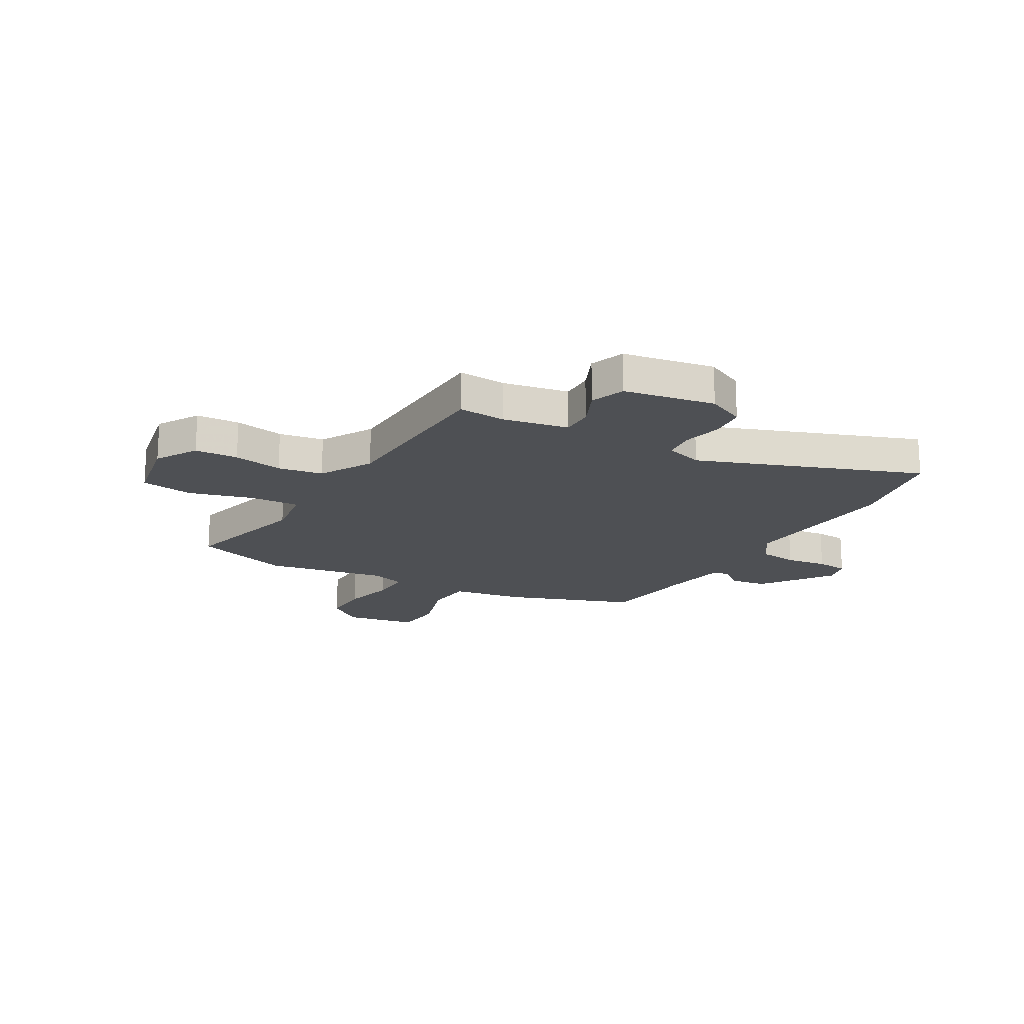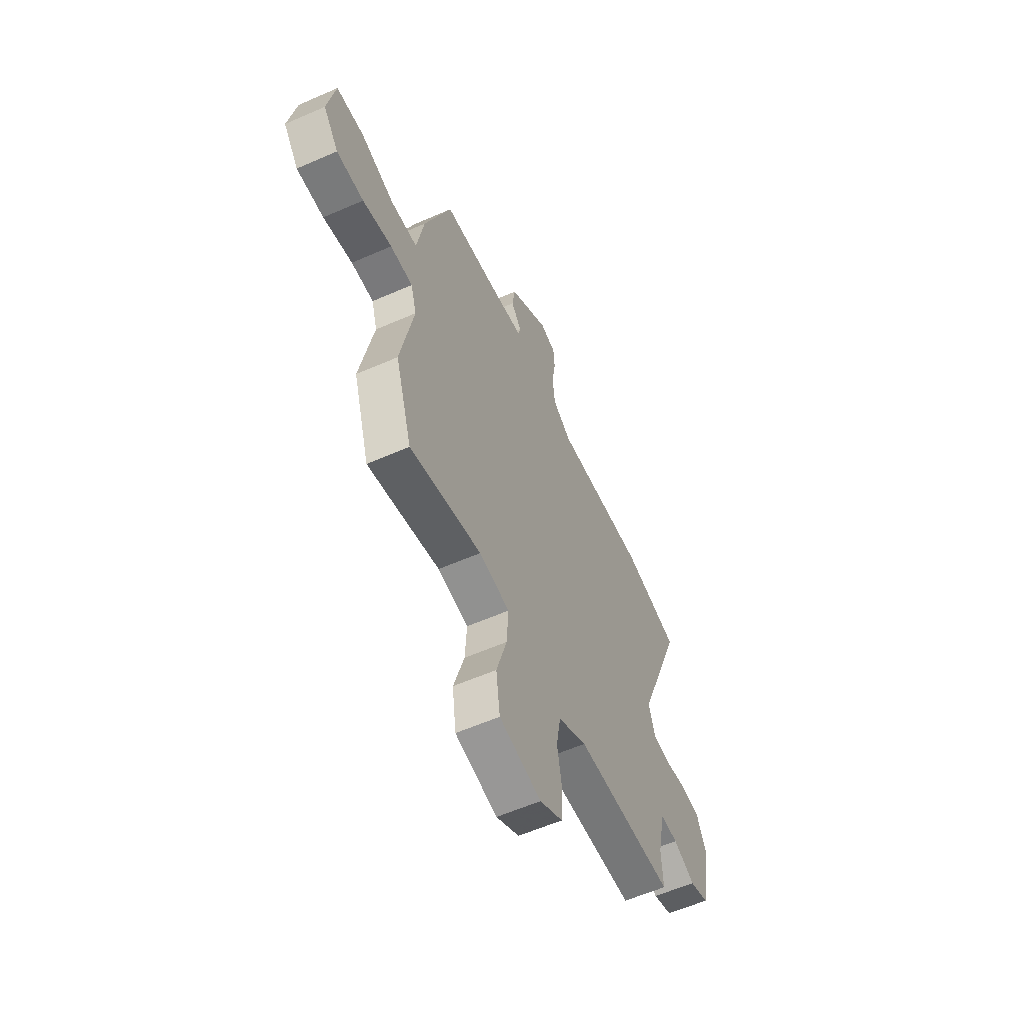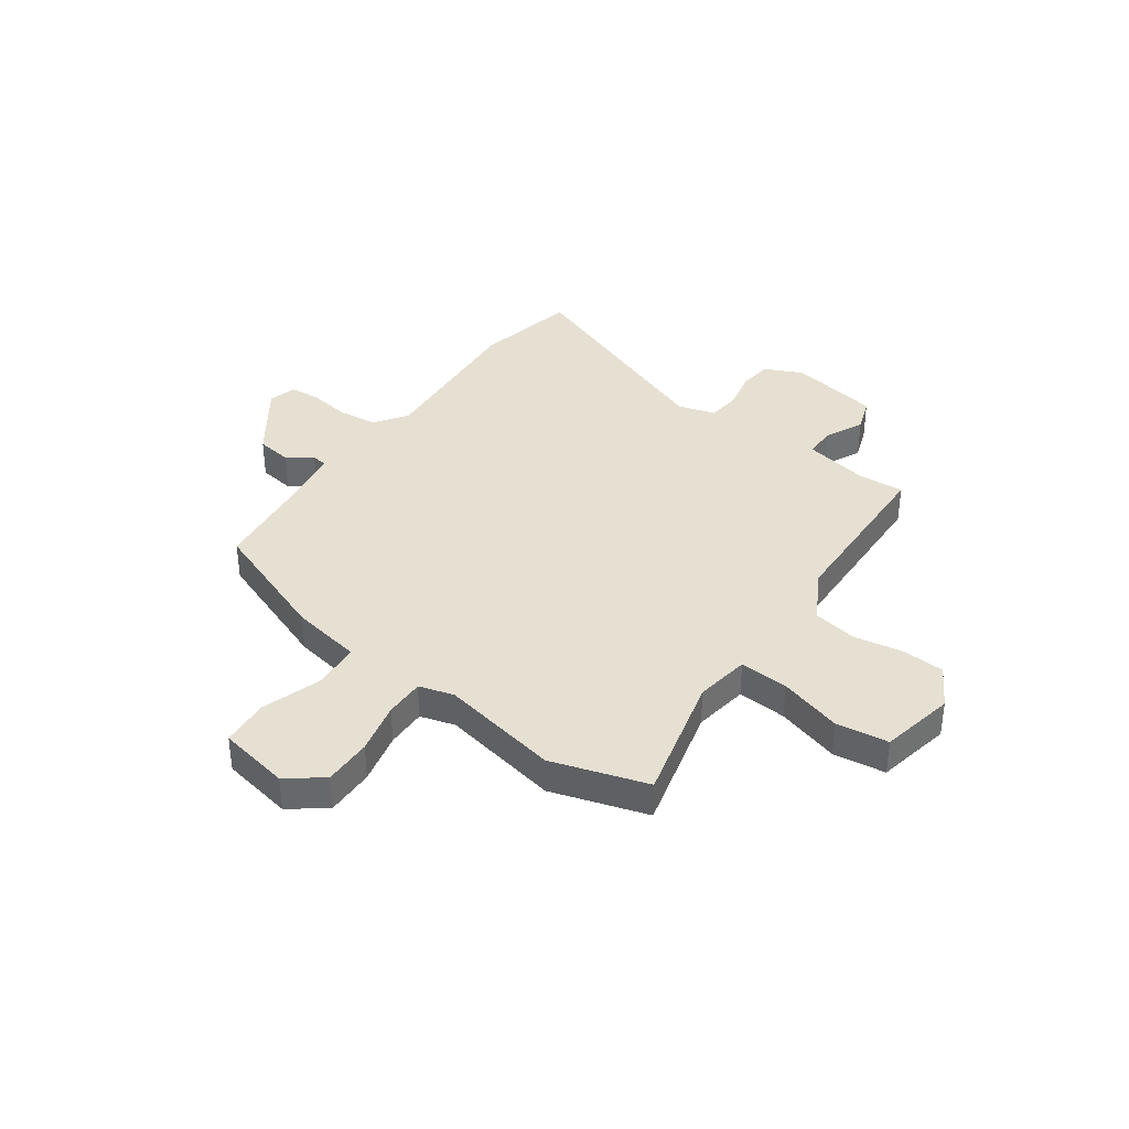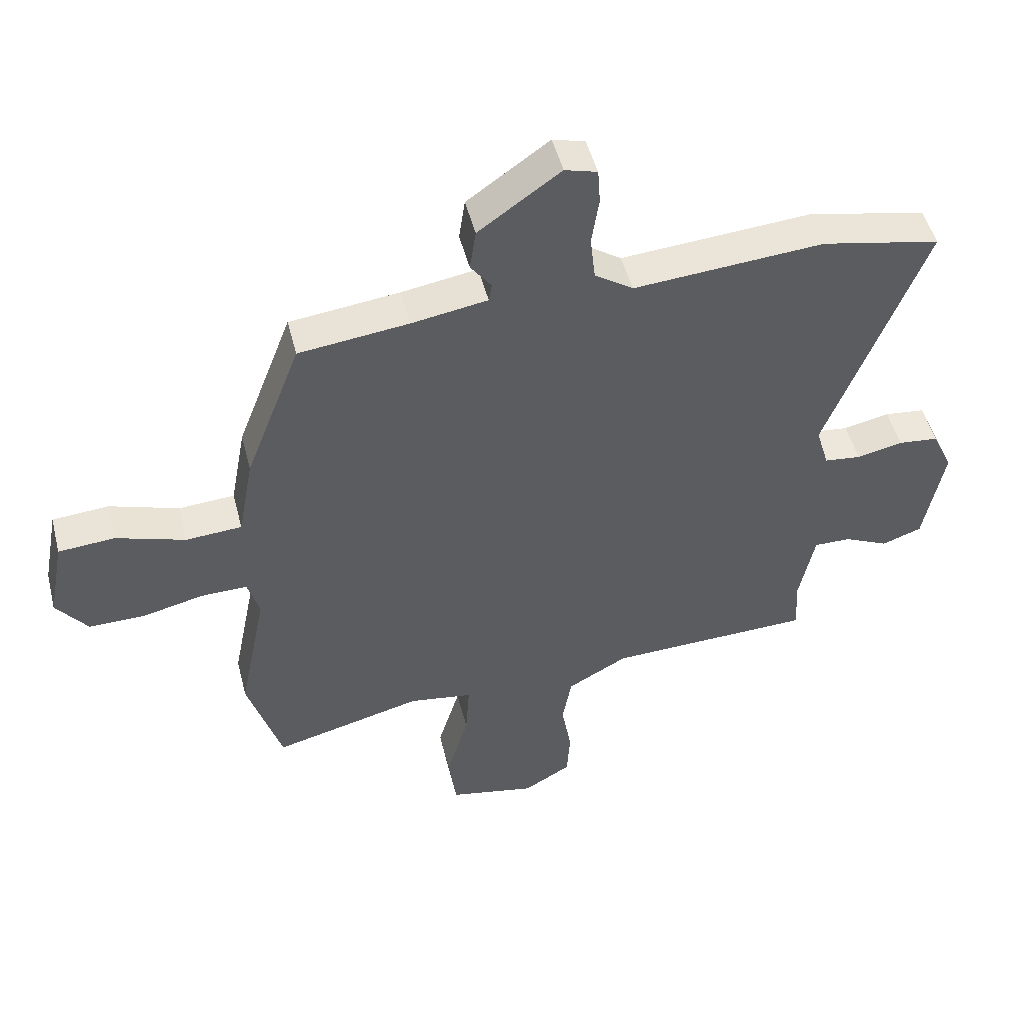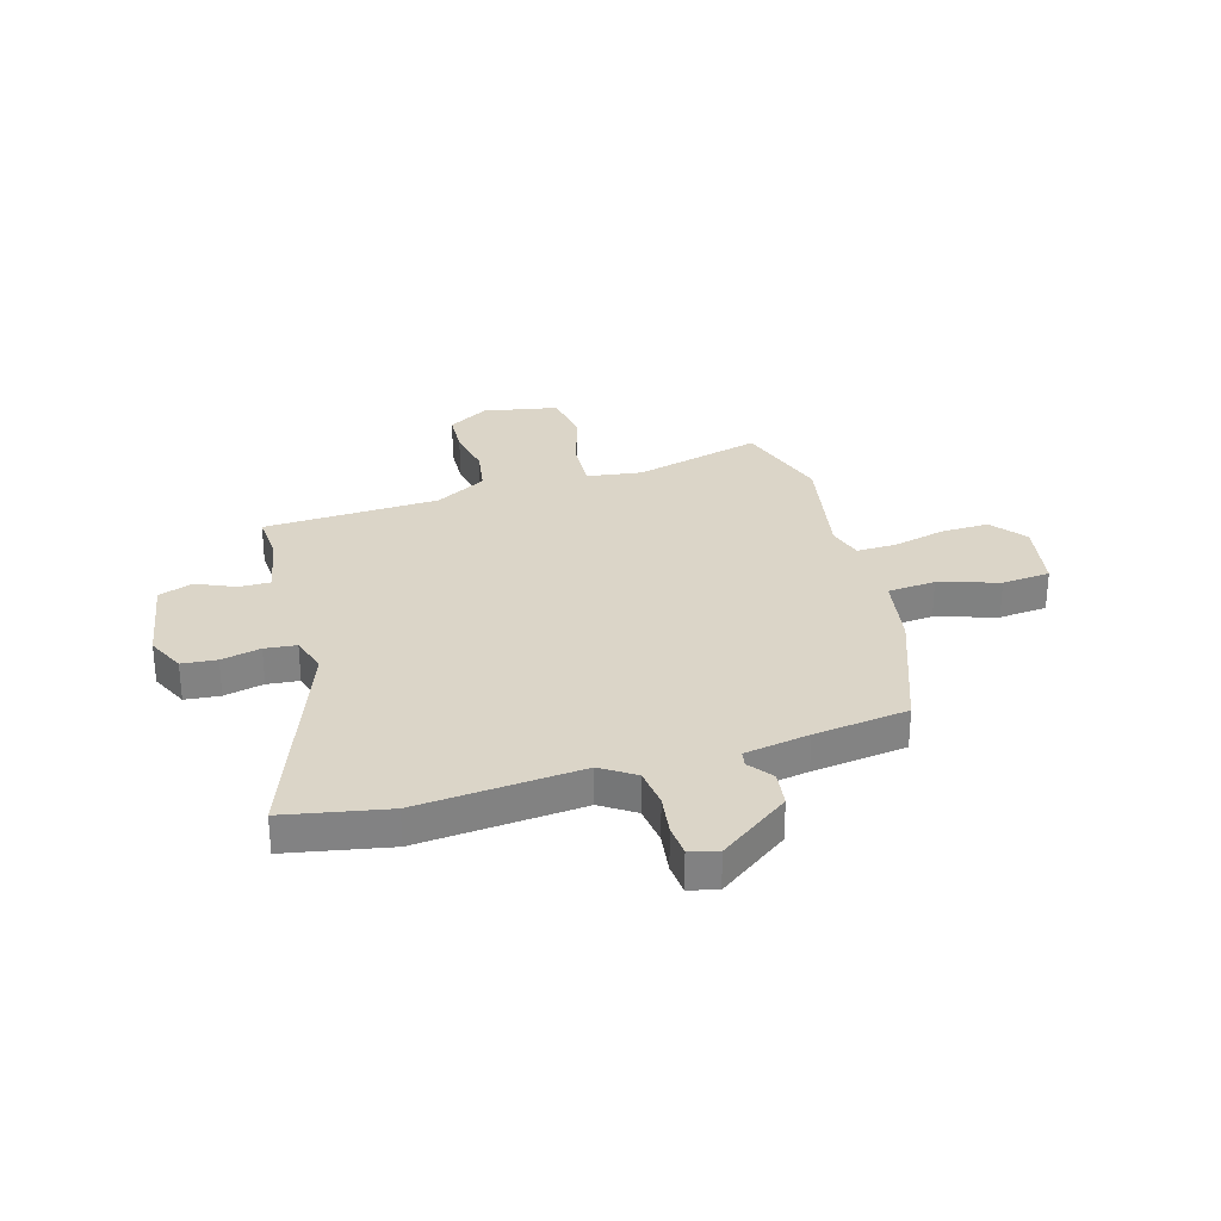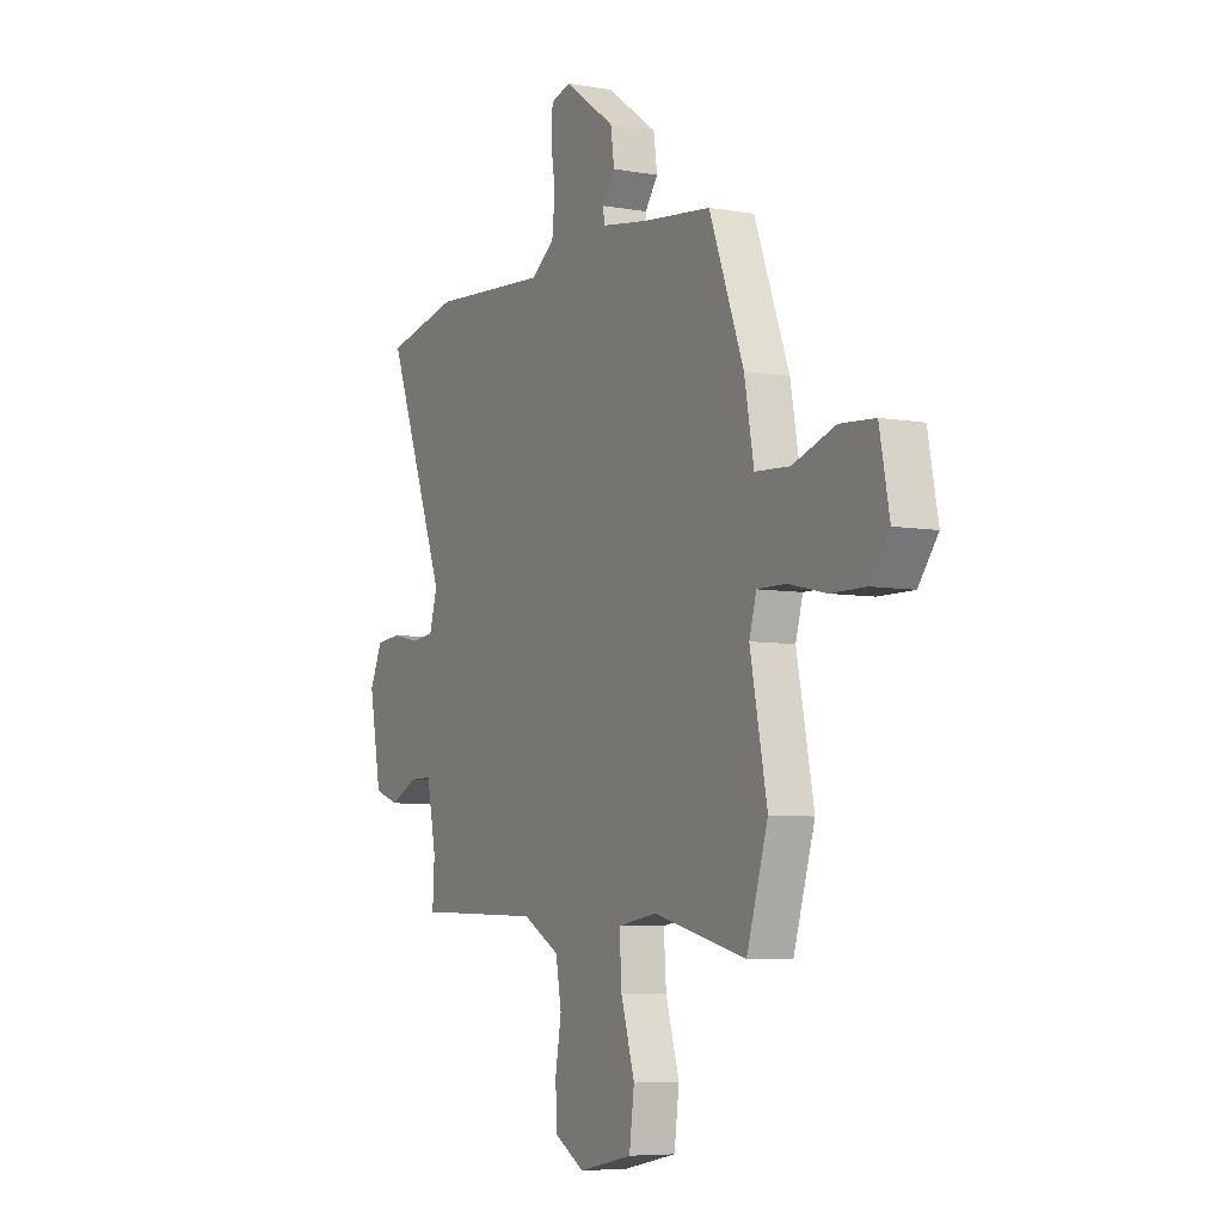
<metadata>
{"format":"obj","ext":"obj","renderer":"f3d","projection":"perspective","resolution":1024,"background":"white","views":[{"elev":-18.5,"azim":-120.6,"up":"+Y"},{"elev":-58.5,"azim":114.4,"up":"+Z"},{"elev":37.6,"azim":125.4,"up":"+Y"},{"elev":49.3,"azim":165.8,"up":"+Z"},{"elev":29.6,"azim":-17.0,"up":"+Y"},{"elev":-6.4,"azim":62.3,"up":"+Z"}]}
</metadata>
<code>
v -0.637 0.07 0.472
v -0.443 0.07 0.512
v -0.132 0.07 0.489
v -0.069 0.07 0.532
v -0.061 0.07 0.606
v -0.073 0.07 0.684
v -0.069 0.07 0.743
v -0.016 0.07 0.758
v 0.118 0.07 0.663
v 0.128 0.07 0.595
v 0.094 0.07 0.549
v 0.099 0.07 0.519
v 0.223 0.07 0.499
v 0.402 0.07 0.478
v 0.493 0.07 0.239
v 0.518 0.07 0.103
v 0.609 0.07 0.097
v 0.722 0.07 0.134
v 0.814 0.07 0.127
v 0.84 0.07 -0.009
v 0.789 0.07 -0.076
v 0.697 0.07 -0.075
v 0.598 0.07 -0.052
v 0.522 0.07 -0.051
v 0.503 0.07 -0.117
v 0.548 0.07 -0.343
v 0.492 0.07 -0.525
v 0.248 0.07 -0.464
v 0.144 0.07 -0.48
v 0.15 0.07 -0.573
v 0.186 0.07 -0.693
v 0.173 0.07 -0.792
v 0.031 0.07 -0.821
v -0.047 0.07 -0.776
v -0.052 0.07 -0.695
v -0.036 0.07 -0.602
v -0.051 0.07 -0.518
v -0.149 0.07 -0.464
v -0.483 0.07 -0.454
v -0.478 0.07 -0.365
v -0.503 0.07 -0.242
v -0.563 0.07 -0.243
v -0.636 0.07 -0.277
v -0.701 0.07 -0.254
v -0.733 0.07 -0.083
v -0.7 0.07 -0.011
v -0.634 0.07 -0.004
v -0.559 0.07 -0.02
v -0.499 0.07 -0.013
v -0.478 0.07 0.058
v -0.637 0 0.472
v -0.443 0 0.512
v -0.132 0 0.489
v -0.069 0 0.532
v -0.061 0 0.606
v -0.073 0 0.684
v -0.069 0 0.743
v -0.016 0 0.758
v 0.118 0 0.663
v 0.128 0 0.595
v 0.094 0 0.549
v 0.099 0 0.519
v 0.223 0 0.499
v 0.402 0 0.478
v 0.493 0 0.239
v 0.518 0 0.103
v 0.609 0 0.097
v 0.722 0 0.134
v 0.814 0 0.127
v 0.84 0 -0.009
v 0.789 0 -0.076
v 0.697 0 -0.075
v 0.598 0 -0.052
v 0.522 0 -0.051
v 0.503 0 -0.117
v 0.548 0 -0.343
v 0.492 0 -0.525
v 0.248 0 -0.464
v 0.144 0 -0.48
v 0.15 0 -0.573
v 0.186 0 -0.693
v 0.173 0 -0.792
v 0.031 0 -0.821
v -0.047 0 -0.776
v -0.052 0 -0.695
v -0.036 0 -0.602
v -0.051 0 -0.518
v -0.149 0 -0.464
v -0.483 0 -0.454
v -0.478 0 -0.365
v -0.503 0 -0.242
v -0.563 0 -0.243
v -0.636 0 -0.277
v -0.701 0 -0.254
v -0.733 0 -0.083
v -0.7 0 -0.011
v -0.634 0 -0.004
v -0.559 0 -0.02
v -0.499 0 -0.013
v -0.478 0 0.058
f 45 46 47 48
f 45 48 49
f 42 43 44 45
f 41 42 45 49
f 40 41 49 50
f 38 39 40
f 33 34 35 36
f 33 36 37
f 30 31 32 33
f 29 30 33 37
f 25 26 27 28
f 24 25 28 29
f 20 21 22 23
f 20 23 24
f 17 18 19 20
f 16 17 20 24
f 13 14 15 16
f 12 13 16 24
f 8 9 10 11
f 8 11 12
f 5 6 7 8
f 4 5 8 12
f 3 4 12 24
f 50 1 2 3
f 38 40 50 3
f 29 37 38
f 3 24 29 38
f 98 97 96 95
f 99 98 95
f 95 94 93 92
f 99 95 92 91
f 100 99 91 90
f 90 89 88
f 86 85 84 83
f 87 86 83
f 83 82 81 80
f 87 83 80 79
f 78 77 76 75
f 79 78 75 74
f 73 72 71 70
f 74 73 70
f 70 69 68 67
f 74 70 67 66
f 66 65 64 63
f 74 66 63 62
f 61 60 59 58
f 62 61 58
f 58 57 56 55
f 62 58 55 54
f 74 62 54 53
f 53 52 51 100
f 53 100 90 88
f 88 87 79
f 88 79 74 53
f 1 51 52 2
f 2 52 53 3
f 3 53 54 4
f 4 54 55 5
f 5 55 56 6
f 6 56 57 7
f 7 57 58 8
f 8 58 59 9
f 9 59 60 10
f 10 60 61 11
f 11 61 62 12
f 12 62 63 13
f 13 63 64 14
f 14 64 65 15
f 15 65 66 16
f 16 66 67 17
f 17 67 68 18
f 18 68 69 19
f 19 69 70 20
f 20 70 71 21
f 21 71 72 22
f 22 72 73 23
f 23 73 74 24
f 24 74 75 25
f 25 75 76 26
f 26 76 77 27
f 27 77 78 28
f 28 78 79 29
f 29 79 80 30
f 30 80 81 31
f 31 81 82 32
f 32 82 83 33
f 33 83 84 34
f 34 84 85 35
f 35 85 86 36
f 36 86 87 37
f 37 87 88 38
f 38 88 89 39
f 39 89 90 40
f 40 90 91 41
f 41 91 92 42
f 42 92 93 43
f 43 93 94 44
f 44 94 95 45
f 45 95 96 46
f 46 96 97 47
f 47 97 98 48
f 48 98 99 49
f 49 99 100 50
f 50 100 51 1

</code>
